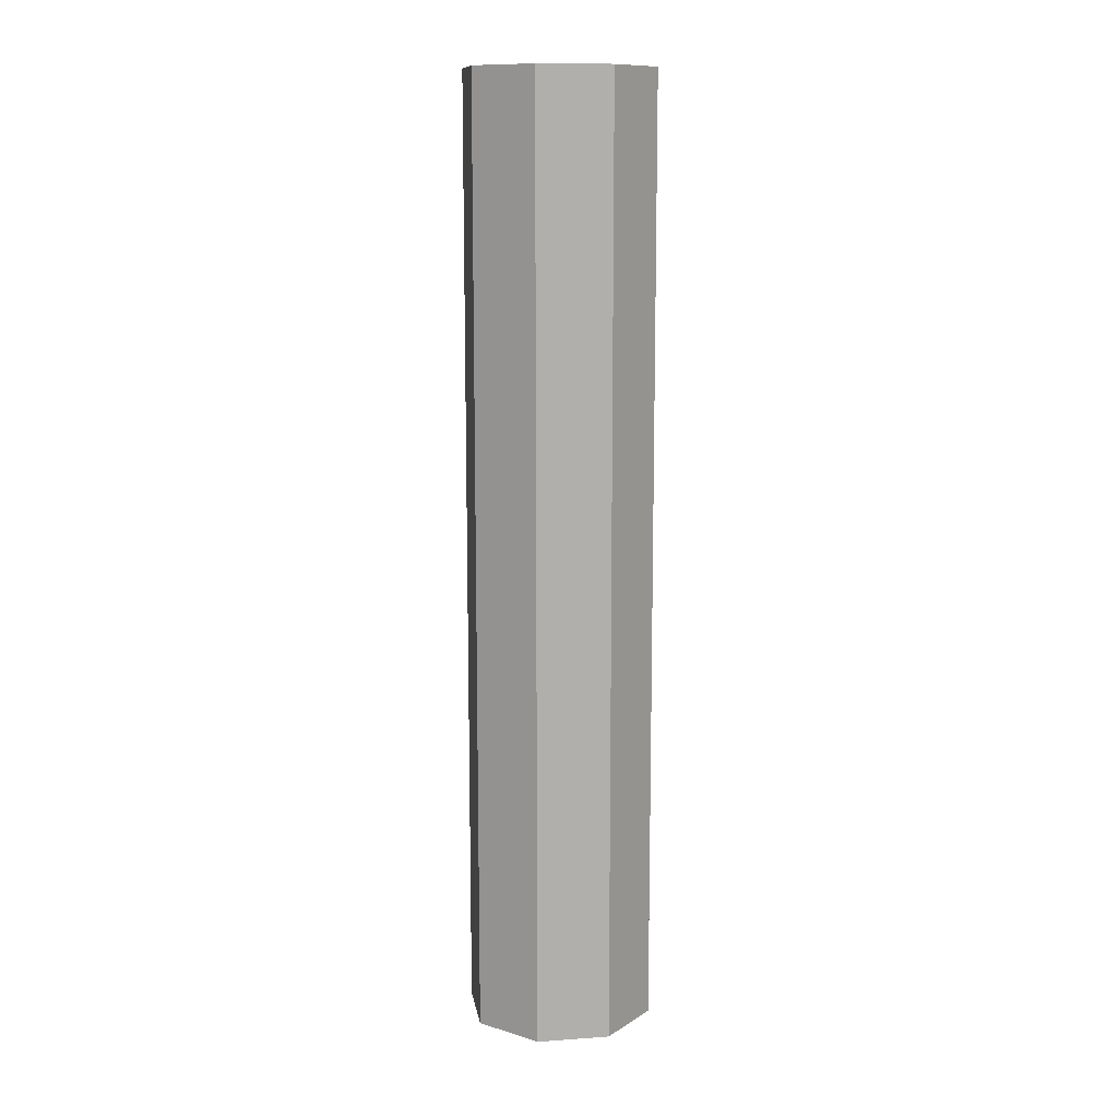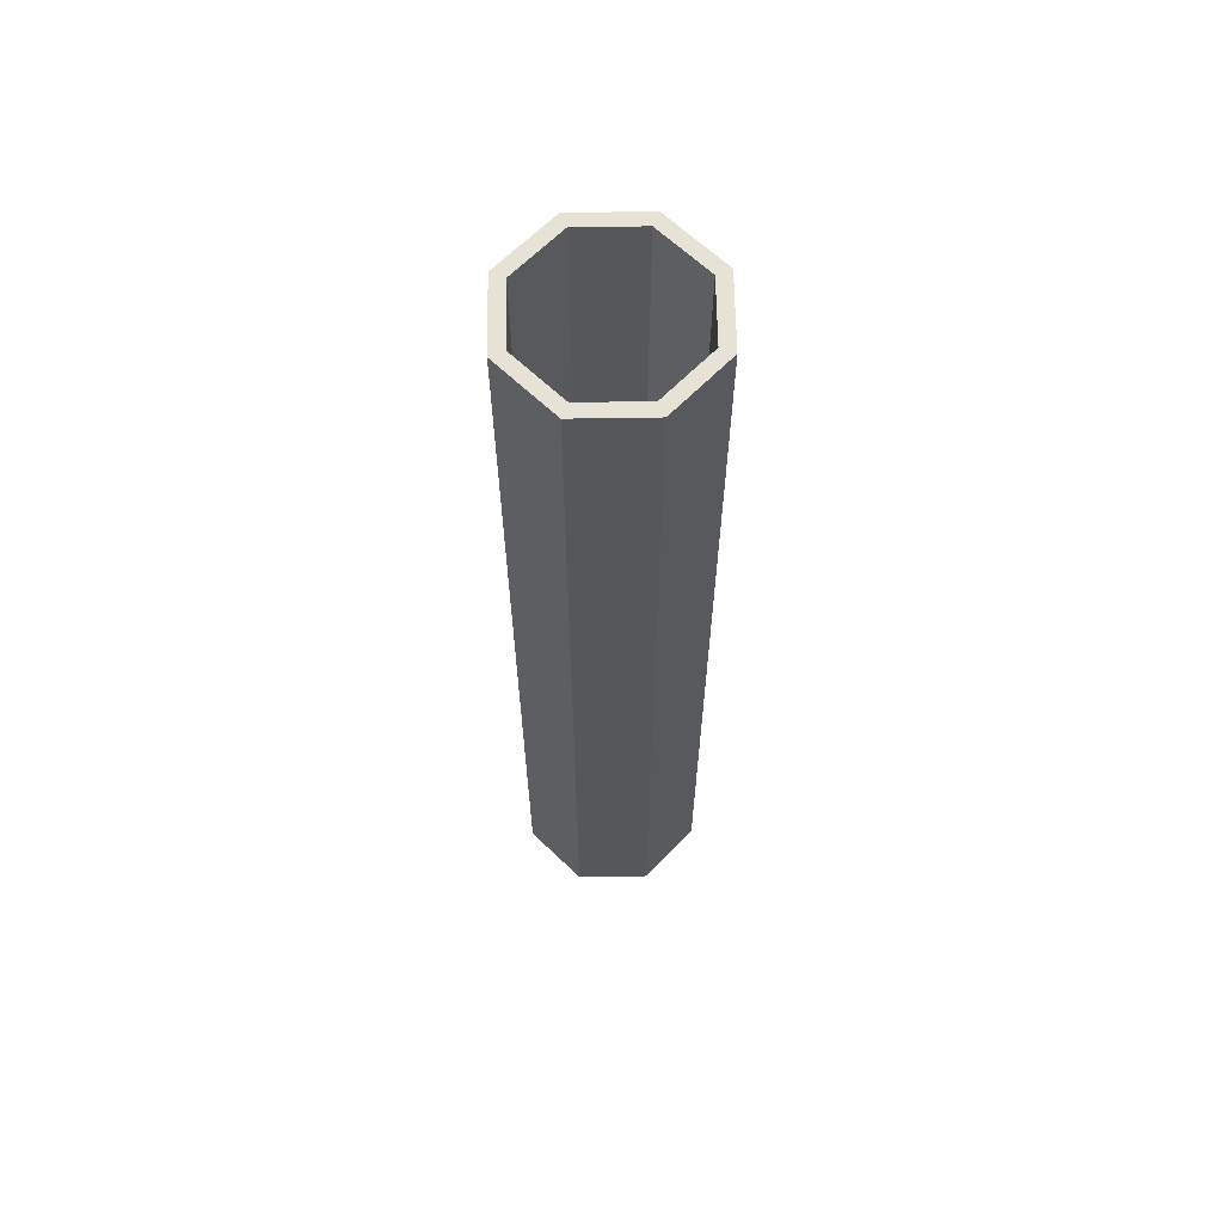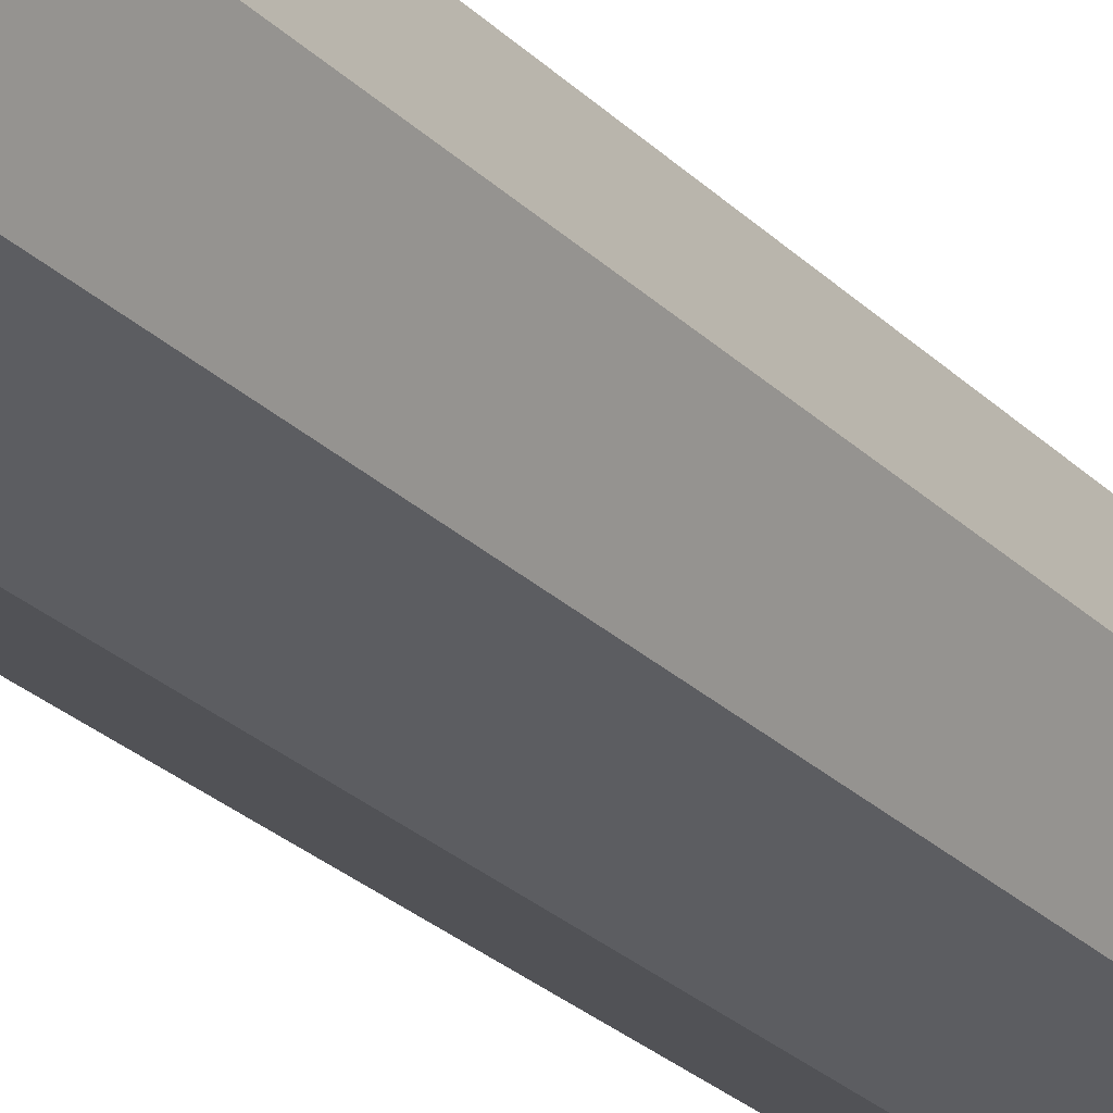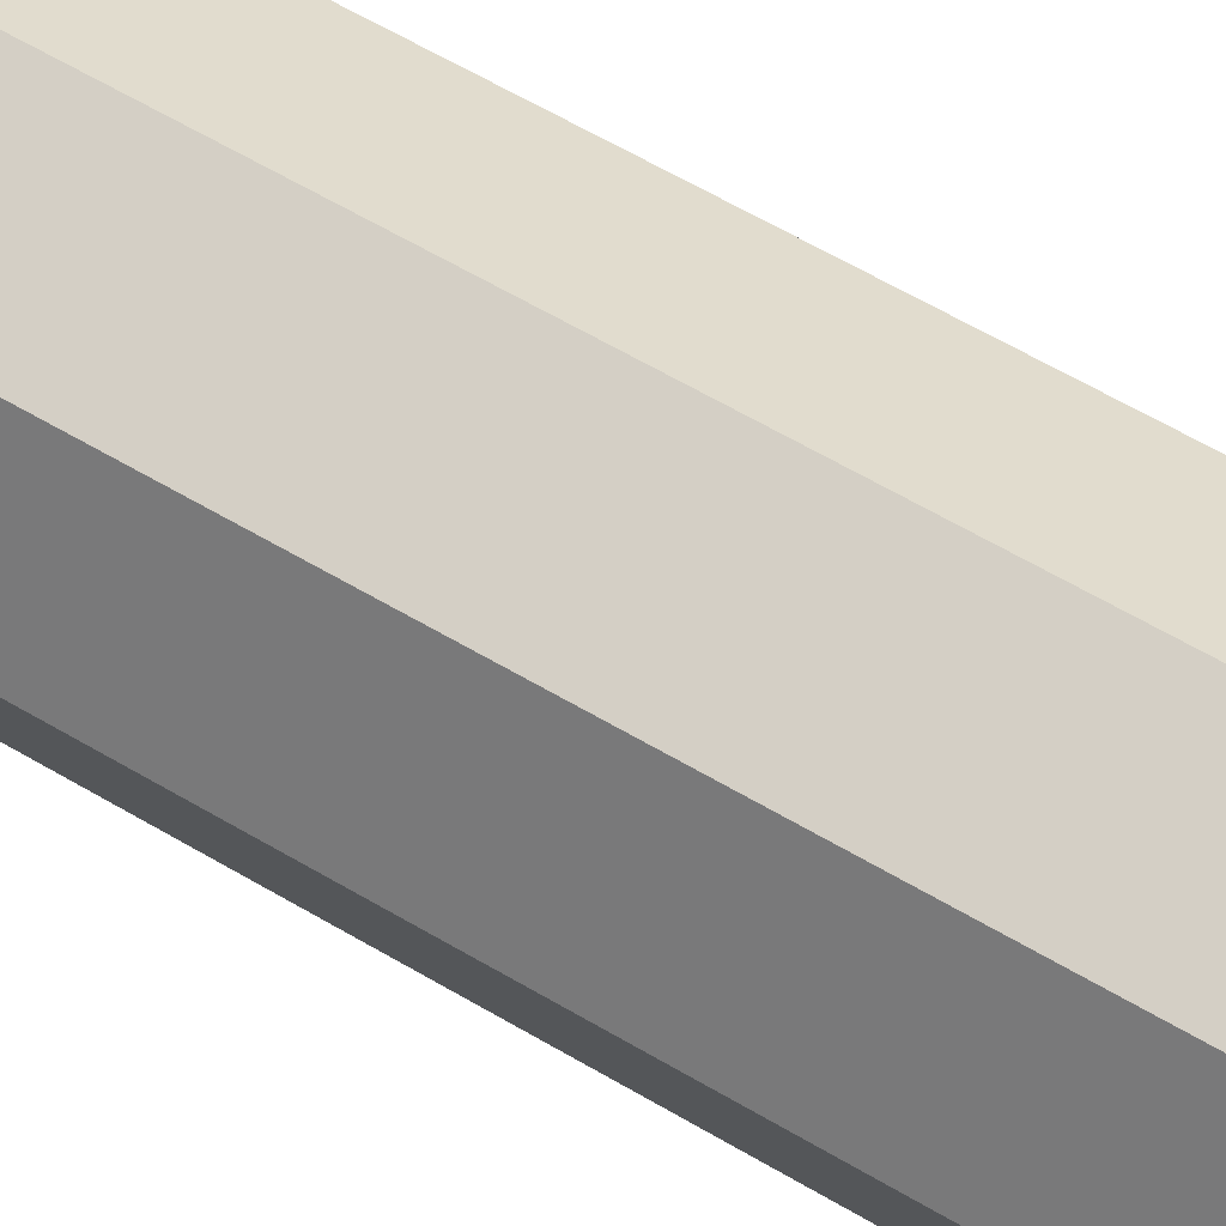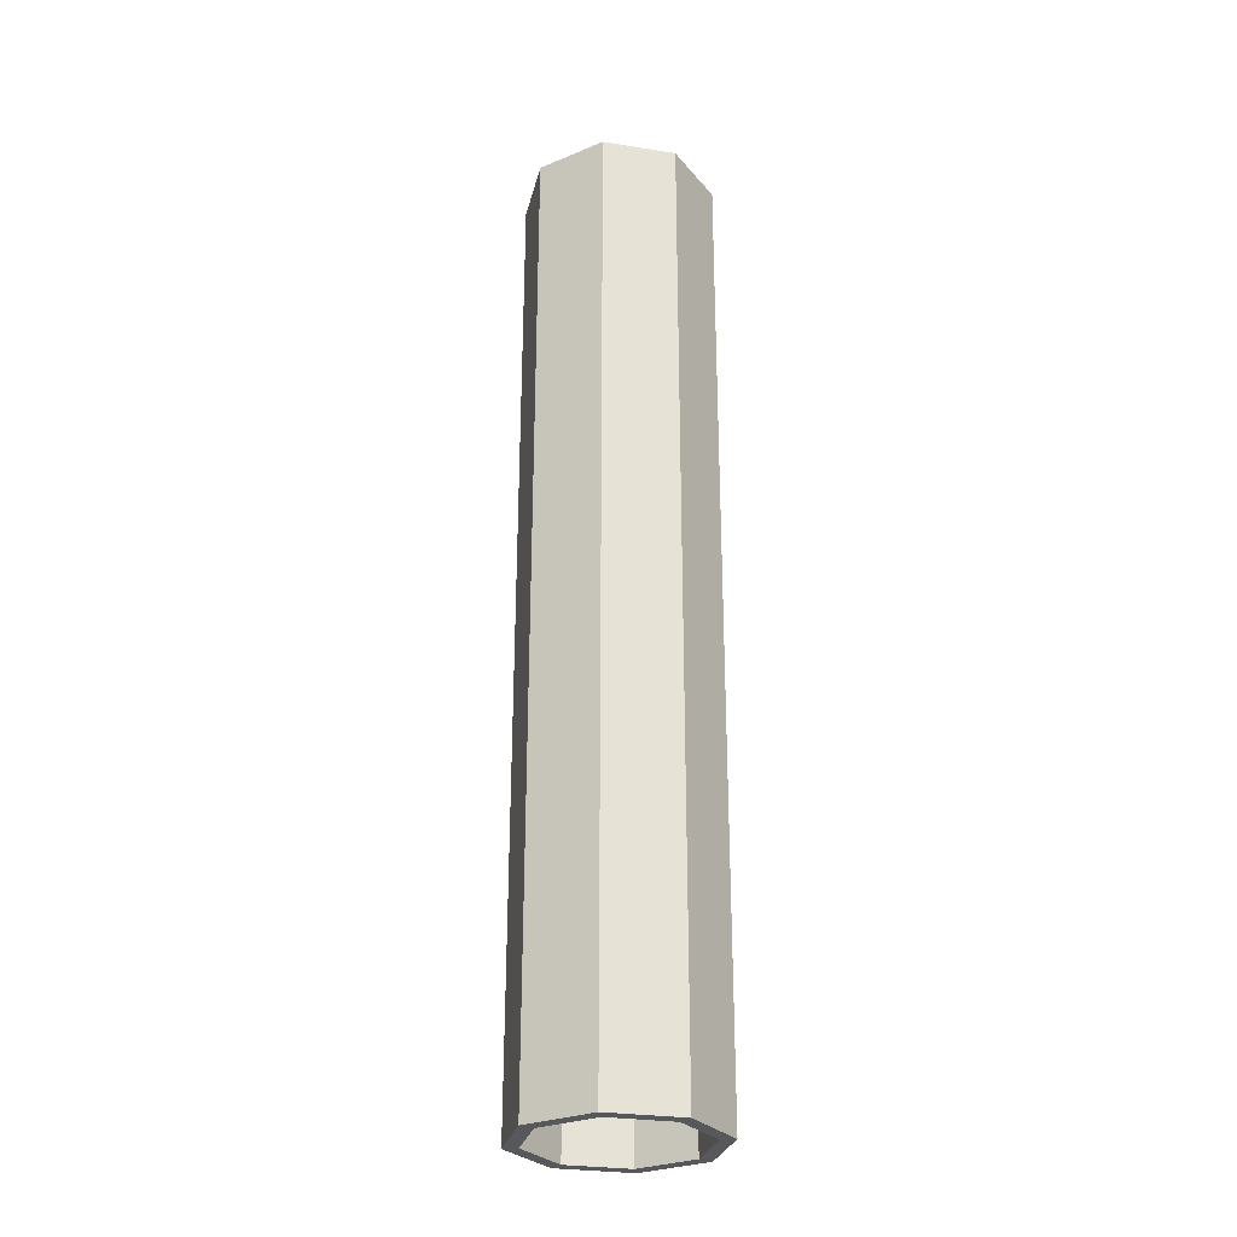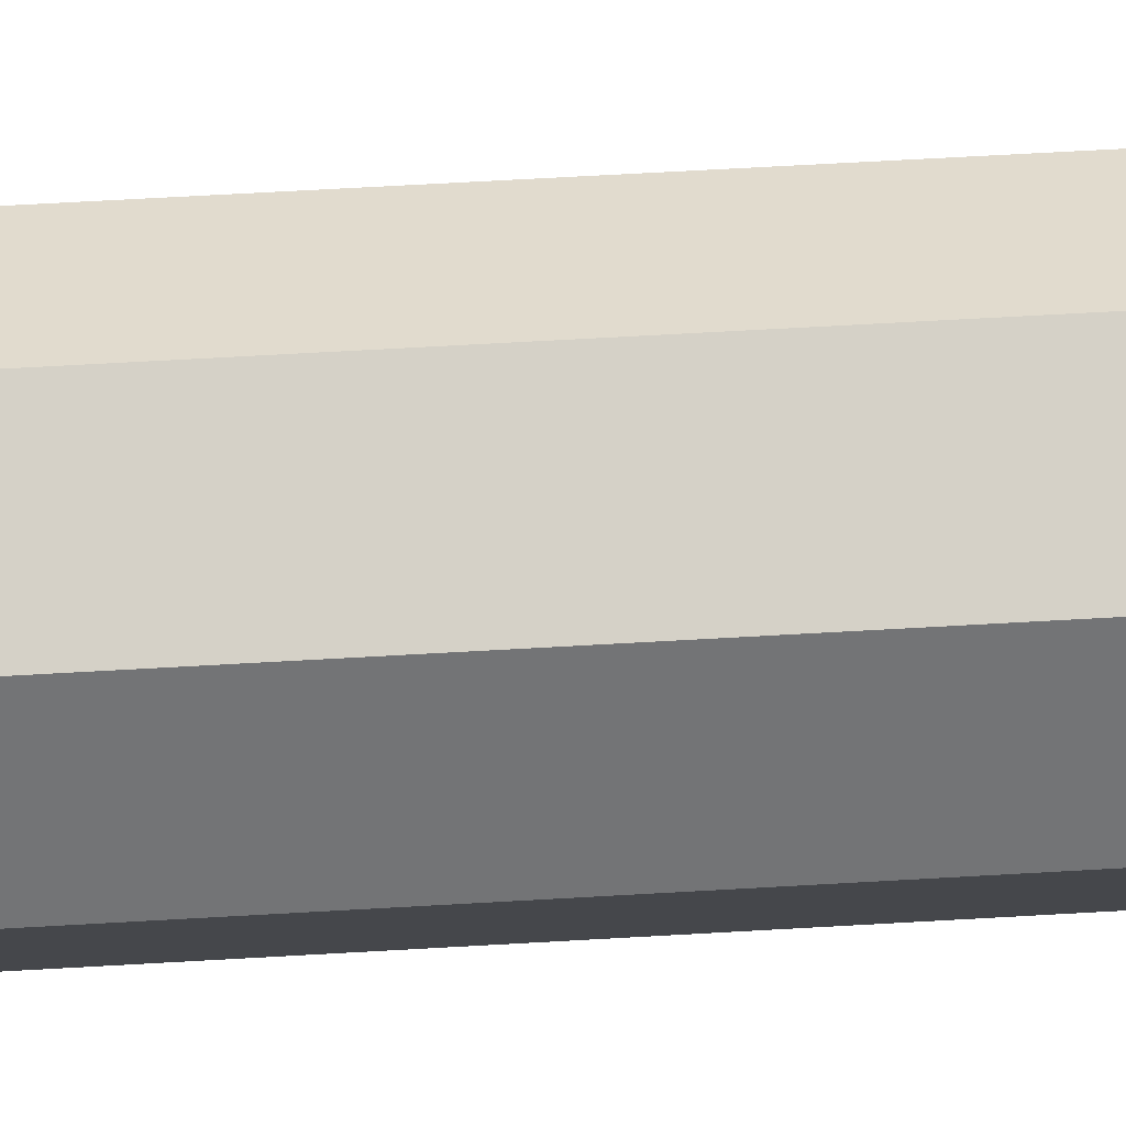
<metadata>
{"format":"obj","ext":"obj","renderer":"f3d","projection":"perspective","resolution":1024,"background":"white","views":[{"elev":12.1,"azim":148.1,"up":"+Y"},{"elev":63.5,"azim":-68.4,"up":"+Y"},{"elev":-23.8,"azim":31.4,"up":"+Z"},{"elev":52.9,"azim":-56.4,"up":"+Z"},{"elev":-28.5,"azim":99.2,"up":"+Y"},{"elev":56.7,"azim":86.4,"up":"+Z"}]}
</metadata>
<code>
o scrapmetal1
g scrapmetal2
v 0.05858 0 0.1414
v 0 0 0
v 0.05858 1 0.1414
v 0 1 0
v 0.03 0 0
v 0.07979 0 0.1202
v 0.03 1 0
v 0.07979 1 0.1202
v 0.2 0 0.2
v 0.2 1 0.2
v 0.2 0 0.17
v 0.2 1 0.17
v 0.3414 0 0.1414
v 0.3414 1 0.1414
v 0.3202 0 0.1202
v 0.3202 1 0.1202
v 0.4 0 -1.748e-08
v 0.4 1 -1.748e-08
v 0.37 0 -1.486e-08
v 0.37 1 -1.486e-08
v 0.3414 0 -0.1414
v 0.3414 1 -0.1414
v 0.3202 0 -0.1202
v 0.3202 1 -0.1202
v 0.2 0 -0.2
v 0.2 1 -0.2
v 0.2 0 -0.17
v 0.2 1 -0.17
v 0.05858 0 -0.1414
v 0.05858 1 -0.1414
v 0.07979 0 -0.1202
v 0.07979 1 -0.1202
v 0.05858 2 0.1414
v 0 2 0
v 0.03 2 0
v 0.07979 2 0.1202
v 0.2 2 0.2
v 0.2 2 0.17
v 0.3414 2 0.1414
v 0.3202 2 0.1202
v 0.4 2 -1.748e-08
v 0.37 2 -1.486e-08
v 0.3414 2 -0.1414
v 0.3202 2 -0.1202
v 0.2 2 -0.2
v 0.2 2 -0.17
v 0.05858 2 -0.1414
v 0.07979 2 -0.1202
f 3 4 2 1
f 7 8 6 5
f 10 3 1 9
f 8 12 11 6
f 14 10 9 13
f 12 16 15 11
f 18 14 13 17
f 16 20 19 15
f 22 18 17 21
f 20 24 23 19
f 26 22 21 25
f 24 28 27 23
f 30 26 25 29
f 28 32 31 27
f 4 30 29 2
f 32 7 5 31
f 33 34 4 3
f 35 36 8 7
f 37 33 3 10
f 36 38 12 8
f 39 37 10 14
f 38 40 16 12
f 41 39 14 18
f 40 42 20 16
f 43 41 18 22
f 42 44 24 20
f 45 43 22 26
f 44 46 28 24
f 47 45 26 30
f 46 48 32 28
f 34 47 30 4
f 48 35 7 32
f 5 6 1 2
f 36 35 34 33
f 6 11 9 1
f 38 36 33 37
f 11 15 13 9
f 40 38 37 39
f 15 19 17 13
f 42 40 39 41
f 19 23 21 17
f 44 42 41 43
f 23 27 25 21
f 46 44 43 45
f 27 31 29 25
f 48 46 45 47
f 31 5 2 29
f 35 48 47 34

</code>
